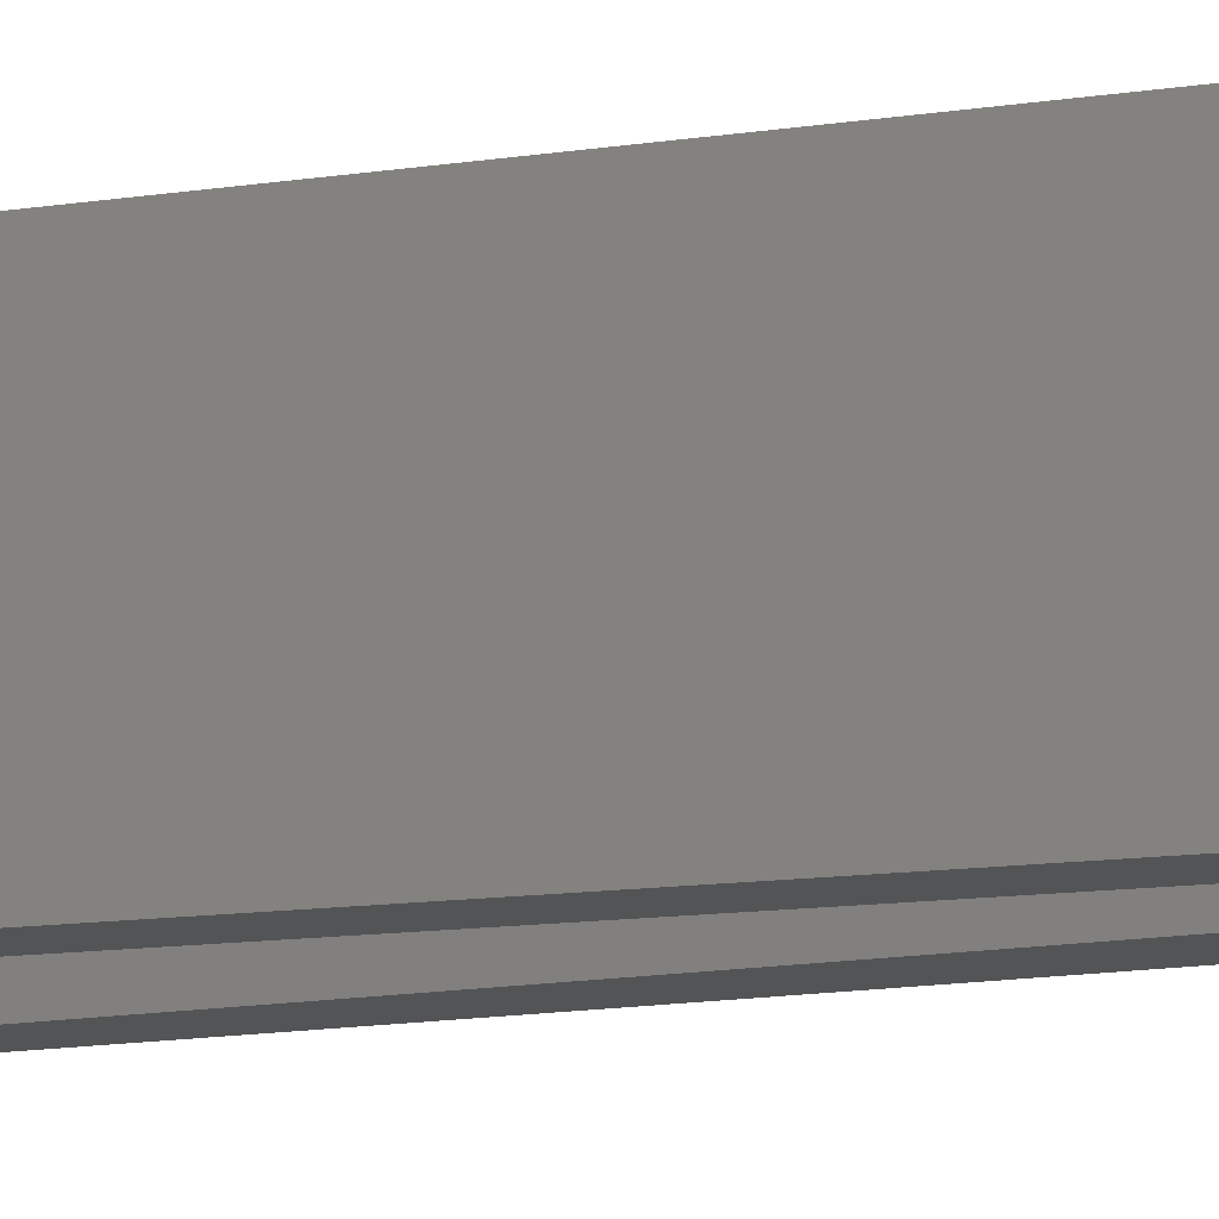
<metadata>
{"format":"stl","ext":"stl","renderer":"f3d","projection":"perspective","resolution":1024,"background":"white","views":[{"elev":-11.2,"azim":111.9,"up":"+Z"}]}
</metadata>
<code>
# stl→obj: 393 verts, 790 faces
v -0.6325 -0.03125 0.07031
v -0.6325 -0.03125 0.07812
v -0.6483 -0.03232 0.07031
v -0.648 -0.03153 0.07812
v -0.6641 -0.03125 0.07031
v -0.664 -0.03093 0.07812
v -0.6325 -0.03125 0
v -0.6325 -0.03125 0.007812
v -0.6483 -0.03232 0
v -0.6483 -0.03232 0.007812
v -0.6641 -0.03125 0
v -0.6641 -0.03125 0.007812
v -0.6483 -0.07808 0.07031
v -0.6433 -0.0776 0.07812
v -0.6433 -0.0776 0.07031
v -0.6385 -0.07619 0.07812
v -0.6385 -0.07619 0.07031
v -0.6341 -0.07389 0.07812
v -0.6341 -0.07389 0.07031
v -0.6302 -0.07079 0.07812
v -0.6302 -0.07079 0.07031
v -0.6269 -0.067 0.07812
v -0.6269 -0.067 0.07031
v -0.6245 -0.06266 0.07812
v -0.6245 -0.06266 0.07031
v -0.6229 -0.05793 0.07812
v -0.6229 -0.05793 0.07031
v -0.6222 -0.05299 0.07812
v -0.6222 -0.05299 0.07031
v -0.6225 -0.04801 0.07812
v -0.6225 -0.04801 0.07031
v -0.6237 -0.04317 0.07812
v -0.6237 -0.04317 0.07031
v -0.6259 -0.03866 0.07812
v -0.6259 -0.03866 0.07031
v -0.6288 -0.03464 0.07812
v -0.6288 -0.03464 0.07031
v -0.6483 -0.07808 0.07812
v -0.6532 -0.0776 0.07031
v -0.6532 -0.0776 0.07812
v -0.658 -0.07619 0.07031
v -0.658 -0.07619 0.07812
v -0.6625 -0.07389 0.07031
v -0.6625 -0.07389 0.07812
v -0.6664 -0.07079 0.07031
v -0.6664 -0.07079 0.07812
v -0.6696 -0.067 0.07031
v -0.6696 -0.067 0.07812
v -0.6721 -0.06266 0.07031
v -0.6721 -0.06266 0.07812
v -0.6737 -0.05793 0.07031
v -0.6737 -0.05793 0.07812
v -0.6743 -0.05299 0.07031
v -0.6743 -0.05299 0.07812
v -0.674 -0.04801 0.07031
v -0.674 -0.04801 0.07812
v -0.6728 -0.04317 0.07031
v -0.6728 -0.04317 0.07812
v -0.6707 -0.03866 0.07031
v -0.6707 -0.03866 0.07812
v -0.6677 -0.03464 0.07031
v -0.6677 -0.03464 0.07812
v -0.6483 -0.07808 0
v -0.6433 -0.0776 0.007812
v -0.6433 -0.0776 0
v -0.6385 -0.07619 0.007812
v -0.6385 -0.07619 0
v -0.6341 -0.07389 0.007812
v -0.6341 -0.07389 0
v -0.6302 -0.07079 0.007812
v -0.6302 -0.07079 0
v -0.6269 -0.067 0.007812
v -0.6269 -0.067 0
v -0.6245 -0.06266 0.007812
v -0.6245 -0.06266 0
v -0.6229 -0.05793 0.007812
v -0.6229 -0.05793 0
v -0.6222 -0.05299 0.007812
v -0.6222 -0.05299 0
v -0.6225 -0.04801 0.007812
v -0.6225 -0.04801 0
v -0.6237 -0.04317 0.007812
v -0.6237 -0.04317 0
v -0.6259 -0.03866 0.007812
v -0.6259 -0.03866 0
v -0.6288 -0.03464 0.007812
v -0.6288 -0.03464 0
v -0.6483 -0.07808 0.007812
v -0.6532 -0.0776 0
v -0.6532 -0.0776 0.007812
v -0.658 -0.07619 0
v -0.658 -0.07619 0.007812
v -0.6625 -0.07389 0
v -0.6625 -0.07389 0.007812
v -0.6664 -0.07079 0
v -0.6664 -0.07079 0.007812
v -0.6696 -0.067 0
v -0.6696 -0.067 0.007812
v -0.6721 -0.06266 0
v -0.6721 -0.06266 0.007812
v -0.6737 -0.05793 0
v -0.6737 -0.05793 0.007812
v -0.6743 -0.05299 0
v -0.6743 -0.05299 0.007812
v -0.674 -0.04801 0
v -0.674 -0.04801 0.007812
v -0.6728 -0.04317 0
v -0.6728 -0.04317 0.007812
v -0.6707 -0.03866 0
v -0.6707 -0.03866 0.007812
v -0.6677 -0.03464 0
v -0.6677 -0.03464 0.007812
v -0.5737 0.004693 0.1641
v -0.588 -0.009094 0.1641
v -0.5849 -0.006573 0
v -0.5999 -0.01735 0
v -0.6168 -0.02492 0.07812
v -0.6229 -0.02735 0.1641
v -0.6321 -0.02962 0.07812
v -0.6423 -0.03114 0.1641
v -0.6621 -0.03114 0.1641
v -0.6045 -0.01991 0.1641
v -0.6166 -0.02527 0.07031
v -0.6166 -0.02527 0.007812
v -0.6168 -0.02492 0
v -0.6999 -0.01991 0.1641
v -0.7004 -0.01964 0
v -0.6822 -0.02714 0
v -0.6822 -0.02714 0.007812
v -0.6822 -0.02714 0.07031
v -0.6822 -0.02714 0.07812
v -0.6816 -0.02735 0.1641
v -0.5544 0.03906 0
v -0.5544 0.03906 0.1641
v -0.5618 0.0221 0
v -0.5624 0.02095 0.1641
v -0.5721 0.00672 0
v -0.7168 -0.008824 0
v -0.7165 -0.009094 0.1641
v -0.7309 0.004913 0
v -0.7307 0.004693 0.1641
v -0.7421 0.02107 0
v -0.742 0.02095 0.1641
v -0.75 0.03906 0
v -0.75 0.03906 0.1641
v -0.6856 -0.03403 0
v -0.613 -0.03157 0
v -0.6106 0.02512 0
v -0.6035 0.03392 0
v -0.6192 0.01785 0
v -0.6292 0.0124 0
v -0.6106 -0.03883 0
v -0.6096 -0.04642 0
v -0.6102 -0.05405 0
v -0.6122 -0.06143 0
v -0.6156 -0.06828 0
v -0.6202 -0.07434 0
v -0.626 -0.07937 0
v -0.6875 -0.04144 0
v -0.6879 -0.04907 0
v -0.6869 -0.05665 0
v -0.6844 -0.06388 0
v -0.6805 -0.07048 0
v -0.6754 -0.07621 0
v -0.6694 -0.08084 0
v -0.6998 0.0322 0
v -0.6924 0.02365 0
v -0.6835 0.0167 0
v -0.6826 0.6797 0
v -0.6354 0.6797 2.658e-15
v -0.7054 0.04201 -1.041e-16
v -0.5982 0.04393 0
v -0.5949 0.05477 0
v -0.5938 0.06604 0
v -0.5938 0.6797 0
v -0.5544 0.6797 0
v -0.6399 0.008956 0
v -0.6512 0.007657 0
v -0.6326 -0.08319 0
v -0.6399 -0.08565 0
v -0.6475 -0.08666 0
v -0.6551 -0.08617 0
v -0.6625 -0.08421 0
v -0.6733 0.01161 0
v -0.6625 0.008552 0
v -0.6856 -0.03403 0.07812
v -0.613 -0.03157 0.07812
v -0.6106 -0.03883 0.07812
v -0.6096 -0.04642 0.07812
v -0.6102 -0.05405 0.07812
v -0.6122 -0.06143 0.07812
v -0.6156 -0.06828 0.07812
v -0.6202 -0.07434 0.07812
v -0.626 -0.07937 0.07812
v -0.6694 -0.08084 0.07812
v -0.6326 -0.08319 0.07812
v -0.6625 -0.08421 0.07812
v -0.6551 -0.08617 0.07812
v -0.6399 -0.08565 0.07812
v -0.6475 -0.08666 0.07812
v -0.6875 -0.04144 0.07812
v -0.6879 -0.04907 0.07812
v -0.6869 -0.05665 0.07812
v -0.6844 -0.06388 0.07812
v -0.6805 -0.07048 0.07812
v -0.6754 -0.07621 0.07812
v -0.6102 -0.05405 0.07031
v -0.6122 -0.06143 0.07031
v -0.6156 -0.06828 0.07031
v -0.6844 -0.06388 0.07031
v -0.6869 -0.05665 0.07031
v -0.6805 -0.07048 0.07031
v -0.6754 -0.07621 0.07031
v -0.626 -0.07937 0.07031
v -0.6326 -0.08319 0.07031
v -0.6399 -0.08565 0.07031
v -0.6475 -0.08666 0.07031
v -0.6551 -0.08617 0.07031
v -0.6625 -0.08421 0.07031
v -0.6694 -0.08084 0.07031
v -0.613 -0.03157 0.07031
v -0.6106 -0.03883 0.07031
v -0.6096 -0.04642 0.07031
v -0.6402 -0.02304 0.07031
v -0.6588 -0.02357 0.07031
v -0.6202 -0.07434 0.07031
v -0.622 -0.01889 0.07031
v -0.6193 -0.02177 0.07031
v -0.6879 -0.04907 0.07031
v -0.6875 -0.04144 0.07031
v -0.6856 -0.03403 0.07031
v -0.6799 -0.02367 0.07031
v -0.6771 -0.02048 0.07031
v -0.6799 -0.02367 0.007812
v -0.6856 -0.03403 0.007812
v -0.613 -0.03157 0.007812
v -0.6193 -0.02177 0.007812
v -0.5694 0.02447 0.007812
v -0.5978 0.03703 0.007812
v -0.6017 0.03065 0.007812
v -0.6064 0.02481 0.007812
v -0.6117 0.01958 0.007812
v -0.5793 0.01017 0.007812
v -0.6176 0.01505 0.007812
v -0.6239 0.01126 0.007812
v -0.6307 0.008272 0.007812
v -0.622 -0.01889 0.007812
v -0.6106 -0.03883 0.007812
v -0.6096 -0.04642 0.007812
v -0.6102 -0.05405 0.007812
v -0.6122 -0.06143 0.007812
v -0.6156 -0.06828 0.007812
v -0.6202 -0.07434 0.007812
v -0.626 -0.07937 0.007812
v -0.6875 -0.04144 0.007812
v -0.6879 -0.04907 0.007812
v -0.6869 -0.05665 0.007812
v -0.6844 -0.06388 0.007812
v -0.6805 -0.07048 0.007812
v -0.6754 -0.07621 0.007812
v -0.6694 -0.08084 0.007812
v -0.6874 0.0154 0.007812
v -0.6933 0.02003 0.007812
v -0.7235 0.008315 0.007812
v -0.681 0.01153 0.007812
v -0.6743 0.008469 0.007812
v -0.6672 0.006244 0.007812
v -0.71 -0.004238 0.007812
v -0.6599 0.004886 0.007812
v -0.6771 -0.02048 0.007812
v -0.5623 0.04034 0.007812
v -0.5623 0.6719 0.007812
v -0.5906 0.6719 0.007812
v -0.5906 0.06604 0.007812
v -0.5911 0.05848 0.007812
v -0.5924 0.05105 0.007812
v -0.5947 0.04386 0.007812
v -0.7421 0.03995 0.007812
v -0.707 0.03776 0.007812
v -0.71 0.04467 0.007812
v -0.7122 0.05192 0.007812
v -0.6441 0.6719 0.007812
v -0.6755 0.6719 0.007812
v -0.6451 0.004824 0.007812
v -0.6525 0.004412 0.007812
v -0.6061 -0.01188 0.007812
v -0.5917 -0.002081 0.007812
v -0.6378 0.006117 0.007812
v -0.6625 -0.08421 0.007812
v -0.6551 -0.08617 0.007812
v -0.6475 -0.08666 0.007812
v -0.6399 -0.08565 0.007812
v -0.6326 -0.08319 0.007812
v -0.7343 0.02323 0.007812
v -0.6985 0.02534 0.007812
v -0.7031 0.03128 0.007812
v -0.6944 -0.01396 0.007812
v -0.6788 -0.02001 0.1562
v -0.6611 -0.02339 0.1562
v -0.6252 -0.01989 0.1562
v -0.643 -0.02335 0.1562
v -0.6085 -0.01314 0.1562
v -0.5933 -0.003343 0.1562
v -0.6956 -0.01333 0.1562
v -0.5802 0.009152 0.1562
v -0.5697 0.02389 0.1562
v -0.5623 0.04034 0.1562
v -0.7108 -0.003601 0.1562
v -0.724 0.008837 0.1562
v -0.7345 0.02353 0.1562
v -0.7421 0.03995 0.1562
v -0.5623 0.6719 0.1562
v -0.6755 0.6719 0.1562
v -0.6091 0.02662 0.1562
v -0.6026 0.03523 0.1562
v -0.6171 0.01936 0.1562
v -0.6263 0.0137 0.1562
v -0.6364 0.009827 0.1562
v -0.647 0.007878 0.1562
v -0.7021 0.03561 0.1562
v -0.6956 0.02695 0.1562
v -0.6877 0.01963 0.1562
v -0.6785 0.0139 0.1562
v -0.6684 0.009949 0.1562
v -0.6578 0.007919 0.1562
v -0.5978 0.0449 0.1562
v -0.5948 0.05528 0.1562
v -0.5938 0.06604 0.1562
v -0.5938 0.6719 0.1562
v -0.6441 0.6719 0.1562
v -0.7106 0.06648 0.1562
v -0.7097 0.05572 0.1562
v -0.7068 0.04531 0.1562
v -0.7106 0.06648 0.01105
v -0.5938 0.6719 0.01105
v -0.5938 0.06604 0.01105
v -0.5948 0.05528 0.01105
v -0.5978 0.0449 0.01105
v -0.6026 0.03523 0.01105
v -0.6091 0.02662 0.01105
v -0.6171 0.01936 0.01105
v -0.6263 0.0137 0.01105
v -0.6364 0.009827 0.01105
v -0.647 0.007878 0.01105
v -0.6578 0.007919 0.01105
v -0.6684 0.009949 0.01105
v -0.6785 0.0139 0.01105
v -0.6877 0.01963 0.01105
v -0.6956 0.02695 0.01105
v -0.7021 0.03561 0.01105
v -0.7068 0.04531 0.01105
v -0.7097 0.05572 0.01105
v -0.6354 0.6797 0.1641
v -0.6826 0.6797 0.1641
v -0.6522 0.01546 0.007812
v -0.6424 0.01643 0.1641
v -0.6424 0.01643 0.007812
v -0.6329 0.01931 0.1641
v -0.6329 0.01931 0.007812
v -0.6241 0.02398 0.1641
v -0.6241 0.02398 0.007812
v -0.6165 0.03027 0.1641
v -0.6165 0.03027 0.007812
v -0.6102 0.03794 0.1641
v -0.6102 0.03794 0.007812
v -0.6055 0.04668 0.1641
v -0.6055 0.04668 0.007812
v -0.6026 0.05617 0.1641
v -0.6026 0.05617 0.007812
v -0.6016 0.06604 0.1641
v -0.6016 0.06604 0.007812
v -0.6522 0.01546 0.1641
v -0.6621 0.01643 0.007812
v -0.6621 0.01643 0.1641
v -0.6716 0.01931 0.007812
v -0.6716 0.01931 0.1641
v -0.6803 0.02398 0.007812
v -0.6803 0.02398 0.1641
v -0.688 0.03027 0.007812
v -0.688 0.03027 0.1641
v -0.6943 0.03794 0.007812
v -0.6943 0.03794 0.1641
v -0.6989 0.04668 0.007812
v -0.6989 0.04668 0.1641
v -0.7018 0.05617 0.007812
v -0.7018 0.05617 0.1641
v -0.7028 0.06604 0.007812
v -0.7028 0.06604 0.1641
v -0.6016 0.6797 0.1641
v -0.6016 0.6797 0.007812
v -0.5544 0.6797 0.1641
v -0.7036 0.05872 0.006491
v -0.7045 0.05086 0.003984
f 1 2 3
f 3 2 4
f 3 4 5
f 5 4 6
f 7 8 9
f 9 8 10
f 9 10 11
f 11 10 12
f 13 14 15
f 15 14 16
f 15 16 17
f 17 16 18
f 17 18 19
f 19 18 20
f 19 20 21
f 21 20 22
f 21 22 23
f 23 22 24
f 23 24 25
f 25 24 26
f 25 26 27
f 27 26 28
f 27 28 29
f 29 28 30
f 29 30 31
f 31 30 32
f 31 32 33
f 33 32 34
f 33 34 35
f 35 34 36
f 35 36 37
f 37 36 2
f 37 2 1
f 14 13 38
f 38 13 39
f 38 39 40
f 40 39 41
f 40 41 42
f 42 41 43
f 42 43 44
f 44 43 45
f 44 45 46
f 46 45 47
f 46 47 48
f 48 47 49
f 48 49 50
f 50 49 51
f 50 51 52
f 52 51 53
f 52 53 54
f 54 53 55
f 54 55 56
f 56 55 57
f 56 57 58
f 58 57 59
f 58 59 60
f 60 59 61
f 60 61 62
f 62 61 5
f 62 5 6
f 63 64 65
f 65 64 66
f 65 66 67
f 67 66 68
f 67 68 69
f 69 68 70
f 69 70 71
f 71 70 72
f 71 72 73
f 73 72 74
f 73 74 75
f 75 74 76
f 75 76 77
f 77 76 78
f 77 78 79
f 79 78 80
f 79 80 81
f 81 80 82
f 81 82 83
f 83 82 84
f 83 84 85
f 85 84 86
f 85 86 87
f 87 86 8
f 87 8 7
f 64 63 88
f 88 63 89
f 88 89 90
f 90 89 91
f 90 91 92
f 92 91 93
f 92 93 94
f 94 93 95
f 94 95 96
f 96 95 97
f 96 97 98
f 98 97 99
f 98 99 100
f 100 99 101
f 100 101 102
f 102 101 103
f 102 103 104
f 104 103 105
f 104 105 106
f 106 105 107
f 106 107 108
f 108 107 109
f 108 109 110
f 110 109 111
f 110 111 112
f 112 111 11
f 112 11 12
f 113 114 115
f 116 115 114
f 117 118 119
f 118 120 119
f 119 120 4
f 4 120 121
f 122 118 117
f 122 117 123
f 122 123 124
f 122 124 125
f 122 125 116
f 122 116 114
f 126 127 128
f 126 128 129
f 126 129 130
f 126 130 131
f 126 131 132
f 133 134 135
f 135 134 136
f 135 136 137
f 137 136 113
f 137 113 115
f 132 131 121
f 121 131 6
f 121 6 4
f 127 126 138
f 138 126 139
f 138 139 140
f 140 139 141
f 140 141 142
f 142 141 143
f 142 143 144
f 144 143 145
f 111 146 11
f 146 128 11
f 125 147 7
f 147 87 7
f 148 149 135
f 150 148 135
f 137 150 135
f 151 150 137
f 85 87 147
f 152 85 147
f 83 85 152
f 153 83 152
f 153 81 83
f 79 81 153
f 154 79 153
f 77 79 154
f 155 77 154
f 155 75 77
f 75 155 156
f 73 75 156
f 71 73 156
f 157 71 156
f 69 71 157
f 67 69 157
f 158 67 157
f 65 67 158
f 146 111 109
f 109 159 146
f 107 159 109
f 159 107 105
f 105 160 159
f 160 105 103
f 103 161 160
f 101 161 103
f 162 161 101
f 101 99 162
f 162 99 97
f 97 163 162
f 95 163 97
f 164 163 95
f 164 95 93
f 91 164 93
f 164 91 89
f 89 165 164
f 166 167 142
f 142 167 168
f 144 169 170
f 144 170 171
f 144 171 166
f 144 166 142
f 133 135 149
f 133 149 172
f 133 172 173
f 133 173 174
f 133 174 175
f 133 175 176
f 177 151 137
f 177 137 115
f 177 115 116
f 177 116 125
f 177 125 7
f 177 7 9
f 177 9 178
f 63 65 158
f 63 158 179
f 63 179 180
f 63 180 181
f 63 181 182
f 63 182 183
f 63 183 165
f 63 165 89
f 140 142 168
f 140 168 184
f 140 184 185
f 140 185 178
f 140 178 138
f 178 9 11
f 178 11 128
f 178 128 127
f 178 127 138
f 6 186 62
f 6 131 186
f 117 119 187
f 187 36 34
f 187 34 188
f 188 34 32
f 188 32 189
f 32 30 189
f 189 30 28
f 189 28 190
f 190 28 26
f 190 26 191
f 26 24 191
f 192 191 24
f 192 24 22
f 192 22 20
f 192 20 193
f 193 20 18
f 193 18 16
f 193 16 194
f 194 16 14
f 194 14 38
f 38 195 194
f 194 195 196
f 195 197 196
f 196 197 198
f 196 198 199
f 198 200 199
f 60 62 186
f 186 201 60
f 60 201 58
f 56 58 201
f 201 202 56
f 54 56 202
f 202 203 54
f 54 203 52
f 52 203 204
f 204 50 52
f 48 50 204
f 204 205 48
f 48 205 46
f 46 205 206
f 44 46 206
f 44 206 42
f 40 42 206
f 206 195 40
f 195 38 40
f 2 36 187
f 2 187 119
f 2 119 4
f 27 29 207
f 208 27 207
f 27 208 209
f 51 210 211
f 212 210 51
f 213 212 51
f 21 23 214
f 215 21 214
f 215 19 21
f 17 19 215
f 216 17 215
f 15 17 216
f 13 15 216
f 217 13 216
f 39 13 217
f 218 39 217
f 41 39 218
f 219 41 218
f 43 41 219
f 45 43 219
f 220 45 219
f 47 45 220
f 49 47 220
f 213 49 220
f 51 49 213
f 221 222 223
f 221 223 207
f 3 224 1
f 3 225 224
f 225 3 5
f 226 214 23
f 226 23 25
f 226 25 27
f 226 27 209
f 227 31 33
f 227 33 35
f 227 35 37
f 227 37 1
f 227 1 224
f 31 227 228
f 31 228 123
f 31 123 221
f 31 221 207
f 31 207 29
f 53 51 211
f 53 211 229
f 53 229 230
f 53 230 231
f 53 231 130
f 53 130 232
f 53 232 233
f 233 225 5
f 233 5 61
f 233 61 59
f 233 59 57
f 233 57 55
f 233 55 53
f 129 12 234
f 129 235 12
f 124 8 236
f 124 237 8
f 238 239 240
f 238 240 241
f 238 241 242
f 238 242 243
f 243 242 244
f 243 244 245
f 243 245 246
f 8 237 247
f 8 86 236
f 236 86 84
f 236 84 248
f 248 84 82
f 248 82 249
f 82 80 249
f 249 80 78
f 249 78 250
f 250 78 76
f 250 76 251
f 76 74 251
f 252 251 74
f 252 74 72
f 252 72 70
f 252 70 253
f 253 70 68
f 253 68 66
f 253 66 254
f 254 66 64
f 12 235 112
f 110 112 235
f 235 255 110
f 110 255 108
f 106 108 255
f 255 256 106
f 104 106 256
f 256 257 104
f 104 257 102
f 102 257 258
f 258 100 102
f 98 100 258
f 258 259 98
f 98 259 96
f 96 259 260
f 94 96 260
f 94 260 92
f 90 92 260
f 260 261 90
f 262 263 264
f 265 262 264
f 265 264 266
f 267 266 264
f 264 268 267
f 269 267 268
f 12 270 234
f 271 272 273
f 271 273 274
f 271 274 275
f 271 275 276
f 271 276 277
f 271 277 239
f 271 239 238
f 278 279 280
f 278 280 281
f 278 281 282
f 278 282 283
f 284 285 10
f 284 10 8
f 284 8 247
f 284 247 286
f 284 286 287
f 287 243 246
f 287 246 288
f 287 288 284
f 88 90 261
f 88 261 289
f 88 289 290
f 88 290 291
f 88 291 292
f 88 292 293
f 88 293 254
f 88 254 64
f 294 264 263
f 294 263 295
f 294 295 296
f 294 296 279
f 294 279 278
f 285 269 268
f 285 268 297
f 285 297 270
f 285 270 12
f 285 12 10
f 247 237 227
f 227 237 228
f 237 124 228
f 228 124 123
f 129 234 130
f 130 234 232
f 234 270 232
f 232 270 233
f 125 124 147
f 147 124 236
f 147 236 152
f 152 236 248
f 152 248 153
f 153 248 249
f 153 249 154
f 154 249 250
f 154 250 155
f 155 250 251
f 155 251 156
f 156 251 252
f 156 252 157
f 157 252 253
f 157 253 158
f 158 253 254
f 158 254 179
f 179 254 293
f 179 293 180
f 180 293 292
f 180 292 181
f 181 292 291
f 181 291 182
f 182 291 290
f 182 290 183
f 183 290 289
f 183 289 165
f 165 289 261
f 165 261 164
f 164 261 260
f 164 260 163
f 163 260 259
f 163 259 162
f 162 259 258
f 162 258 161
f 161 258 257
f 161 257 160
f 160 257 256
f 160 256 159
f 159 256 255
f 159 255 146
f 146 255 235
f 146 235 128
f 128 235 129
f 123 117 221
f 221 117 187
f 221 187 222
f 222 187 188
f 222 188 223
f 223 188 189
f 223 189 207
f 207 189 190
f 207 190 208
f 208 190 191
f 208 191 209
f 209 191 192
f 209 192 226
f 226 192 193
f 226 193 214
f 214 193 194
f 214 194 215
f 215 194 196
f 215 196 216
f 216 196 199
f 216 199 217
f 217 199 200
f 217 200 218
f 218 200 198
f 218 198 219
f 219 198 197
f 219 197 220
f 220 197 195
f 220 195 213
f 213 195 206
f 213 206 212
f 212 206 205
f 212 205 210
f 210 205 204
f 210 204 211
f 211 204 203
f 211 203 229
f 229 203 202
f 229 202 230
f 230 202 201
f 230 201 231
f 231 201 186
f 231 186 130
f 130 186 131
f 298 299 233
f 299 225 233
f 224 300 227
f 224 301 300
f 301 224 225
f 225 299 301
f 302 303 286
f 302 286 247
f 302 247 227
f 302 227 300
f 304 298 297
f 297 298 233
f 297 233 270
f 286 303 287
f 287 303 305
f 287 305 243
f 243 305 306
f 243 306 238
f 238 306 307
f 238 307 271
f 264 308 268
f 268 308 304
f 268 304 297
f 308 264 309
f 309 264 294
f 309 294 310
f 310 294 278
f 310 278 311
f 307 312 271
f 271 312 272
f 313 311 283
f 283 311 278
f 314 315 306
f 316 314 306
f 305 316 306
f 317 316 305
f 318 317 305
f 319 318 305
f 303 319 305
f 320 321 310
f 310 321 322
f 322 309 310
f 309 322 323
f 309 323 324
f 325 309 324
f 325 308 309
f 308 325 319
f 303 308 319
f 304 308 303
f 302 304 303
f 298 304 302
f 300 298 302
f 299 298 300
f 301 299 300
f 307 306 315
f 307 315 326
f 307 326 327
f 307 327 328
f 307 328 329
f 307 329 312
f 311 313 330
f 311 330 331
f 311 331 332
f 311 332 333
f 311 333 320
f 311 320 310
f 281 334 282
f 282 334 331
f 282 331 330
f 282 330 283
f 283 330 313
f 273 272 335
f 335 272 312
f 335 312 329
f 329 328 335
f 335 328 336
f 336 328 337
f 337 328 327
f 337 327 338
f 338 327 326
f 338 326 339
f 339 326 315
f 339 315 340
f 340 315 314
f 340 314 341
f 341 314 316
f 341 316 342
f 342 316 317
f 342 317 343
f 343 317 318
f 343 318 344
f 344 318 319
f 344 319 345
f 345 319 325
f 345 325 346
f 346 325 324
f 346 324 347
f 347 324 323
f 347 323 348
f 348 323 322
f 348 322 349
f 349 322 321
f 349 321 350
f 350 321 320
f 350 320 351
f 351 320 333
f 351 333 352
f 352 333 332
f 352 332 334
f 334 332 331
f 336 337 274
f 337 275 274
f 280 279 351
f 296 295 350
f 350 279 296
f 351 279 350
f 263 262 348
f 349 263 348
f 349 295 263
f 350 295 349
f 265 266 347
f 262 265 347
f 348 262 347
f 269 285 345
f 267 269 345
f 346 267 345
f 346 266 267
f 347 266 346
f 284 288 344
f 344 285 284
f 345 285 344
f 246 245 343
f 343 288 246
f 344 288 343
f 244 242 341
f 245 244 341
f 342 245 341
f 342 343 245
f 241 240 340
f 340 242 241
f 341 242 340
f 239 277 338
f 339 239 338
f 339 240 239
f 340 240 339
f 337 276 275
f 277 276 337
f 338 277 337
f 281 280 351
f 281 351 352
f 281 352 334
f 335 336 273
f 273 336 274
f 170 169 353
f 353 169 354
f 355 356 357
f 357 356 358
f 357 358 359
f 359 358 360
f 359 360 361
f 361 360 362
f 361 362 363
f 363 362 364
f 363 364 365
f 365 364 366
f 365 366 367
f 367 366 368
f 367 368 369
f 369 368 370
f 369 370 371
f 356 355 372
f 372 355 373
f 372 373 374
f 374 373 375
f 374 375 376
f 376 375 377
f 376 377 378
f 378 377 379
f 378 379 380
f 380 379 381
f 380 381 382
f 382 381 383
f 382 383 384
f 384 383 385
f 384 385 386
f 386 385 387
f 386 387 388
f 389 390 370
f 370 390 371
f 389 391 390
f 390 391 176
f 390 176 175
f 170 353 388
f 170 388 387
f 170 387 392
f 170 392 393
f 170 393 171
f 390 175 371
f 371 175 174
f 174 369 371
f 174 173 369
f 393 385 383
f 393 392 385
f 379 167 166
f 379 166 381
f 375 184 168
f 375 168 377
f 168 379 377
f 373 185 184
f 373 184 375
f 355 178 185
f 355 185 373
f 359 151 177
f 359 177 357
f 177 355 357
f 361 150 151
f 361 151 359
f 363 148 150
f 363 150 361
f 367 172 149
f 367 149 365
f 149 363 365
f 173 172 369
f 369 172 367
f 387 385 392
f 379 168 167
f 355 177 178
f 363 149 148
f 171 393 383
f 171 383 381
f 171 381 166
f 136 364 362
f 136 362 360
f 360 358 136
f 114 139 126
f 114 126 122
f 122 126 132
f 122 132 118
f 118 132 121
f 118 121 120
f 134 391 389
f 134 389 370
f 134 370 368
f 134 368 366
f 134 366 364
f 134 364 136
f 113 136 358
f 113 358 356
f 113 356 372
f 113 372 141
f 113 141 139
f 113 139 114
f 145 382 384
f 145 384 386
f 145 386 388
f 145 388 353
f 145 353 354
f 143 376 378
f 143 378 380
f 143 380 382
f 143 382 145
f 141 372 374
f 141 374 376
f 141 376 143
f 354 169 145
f 145 169 144
f 134 133 391
f 391 133 176

</code>
